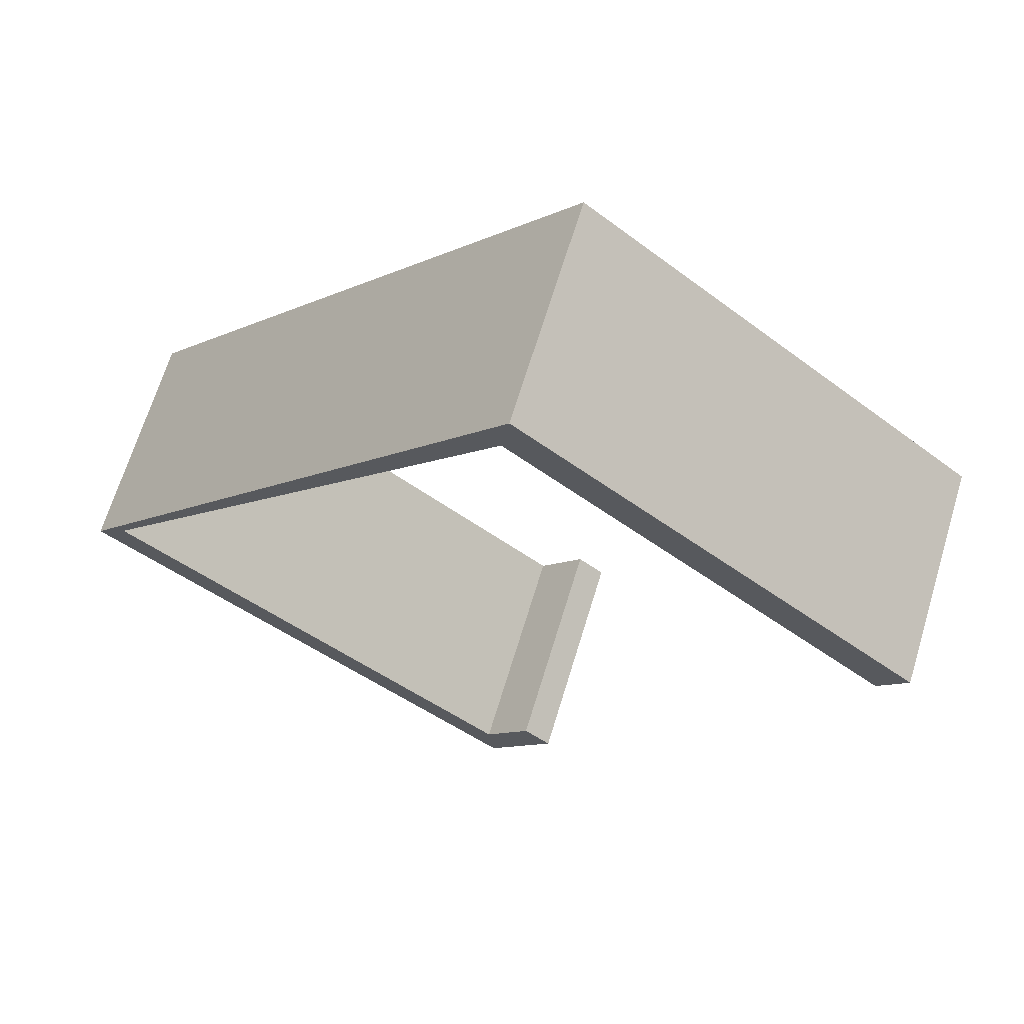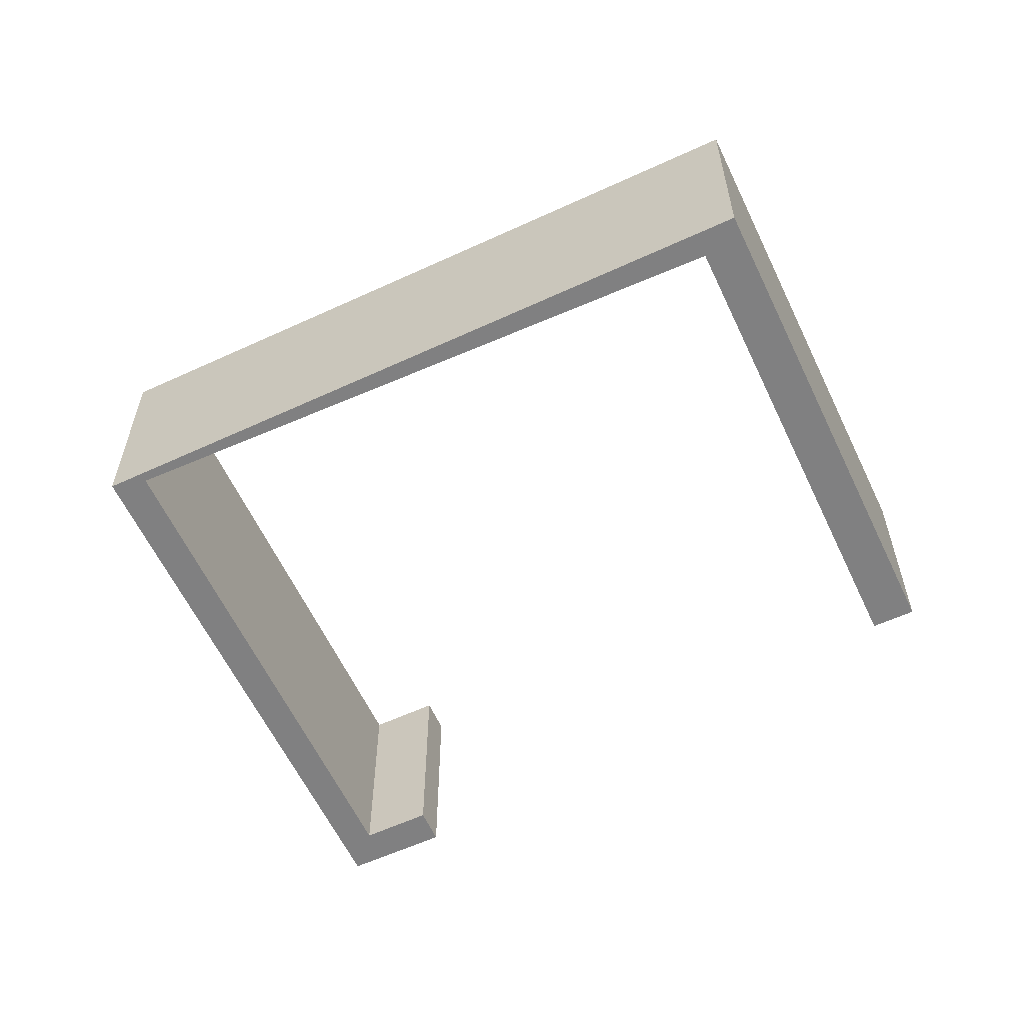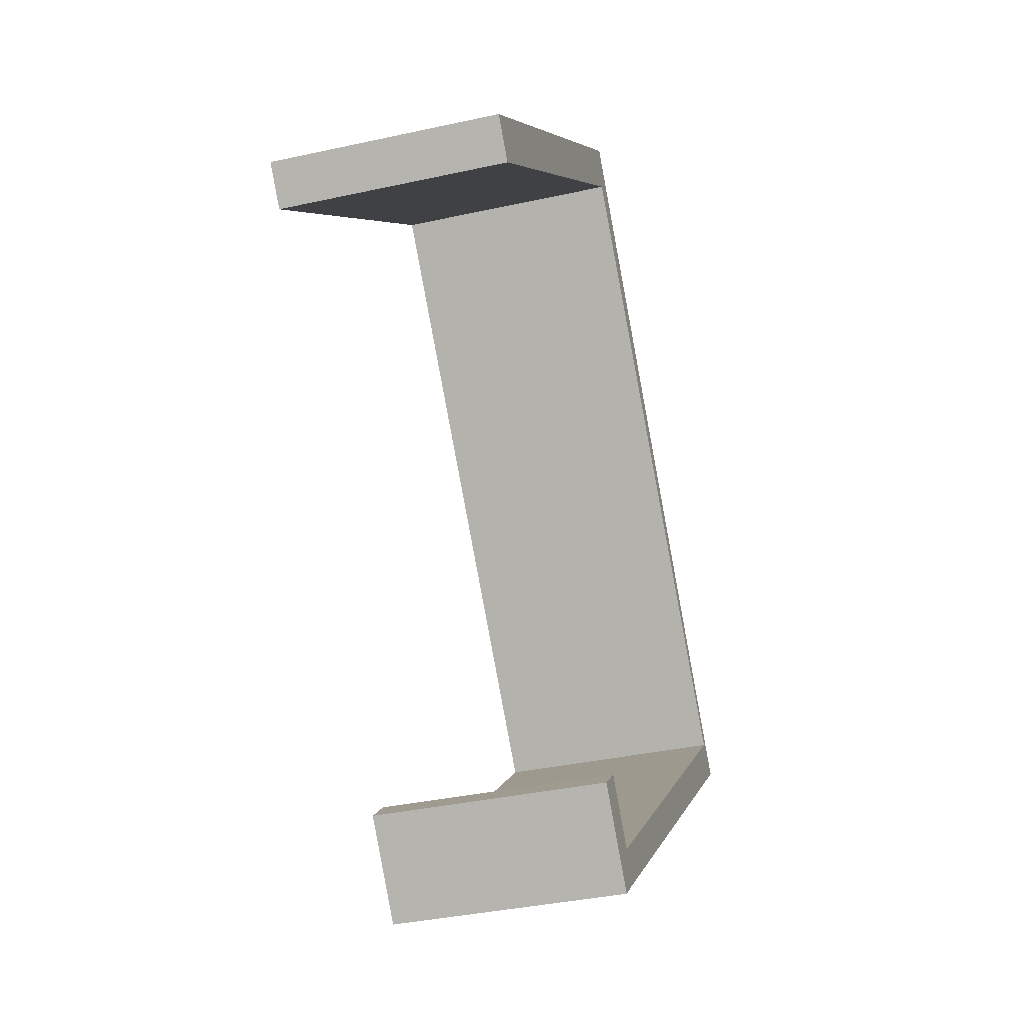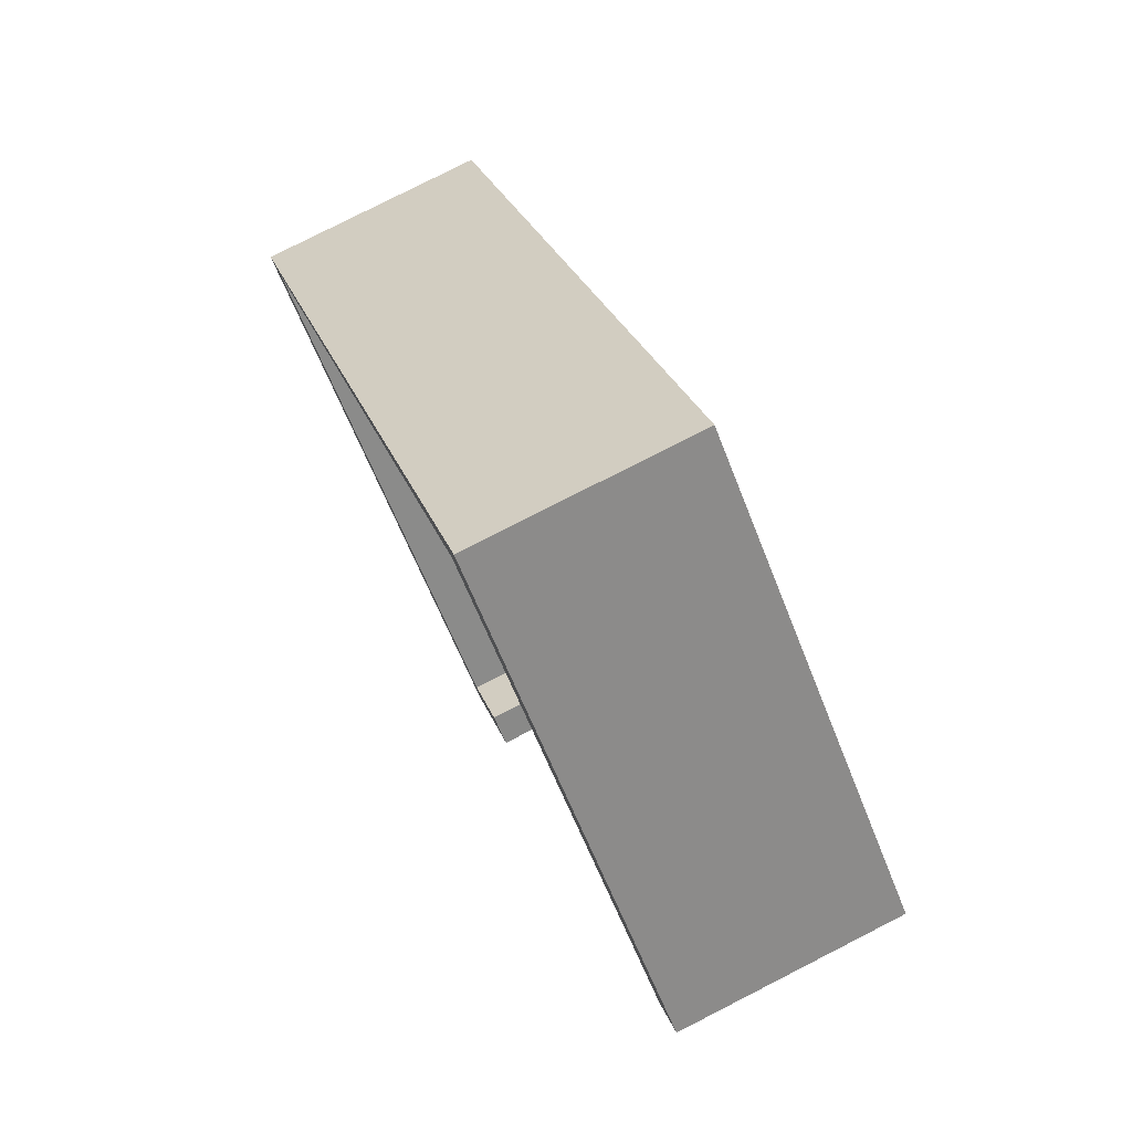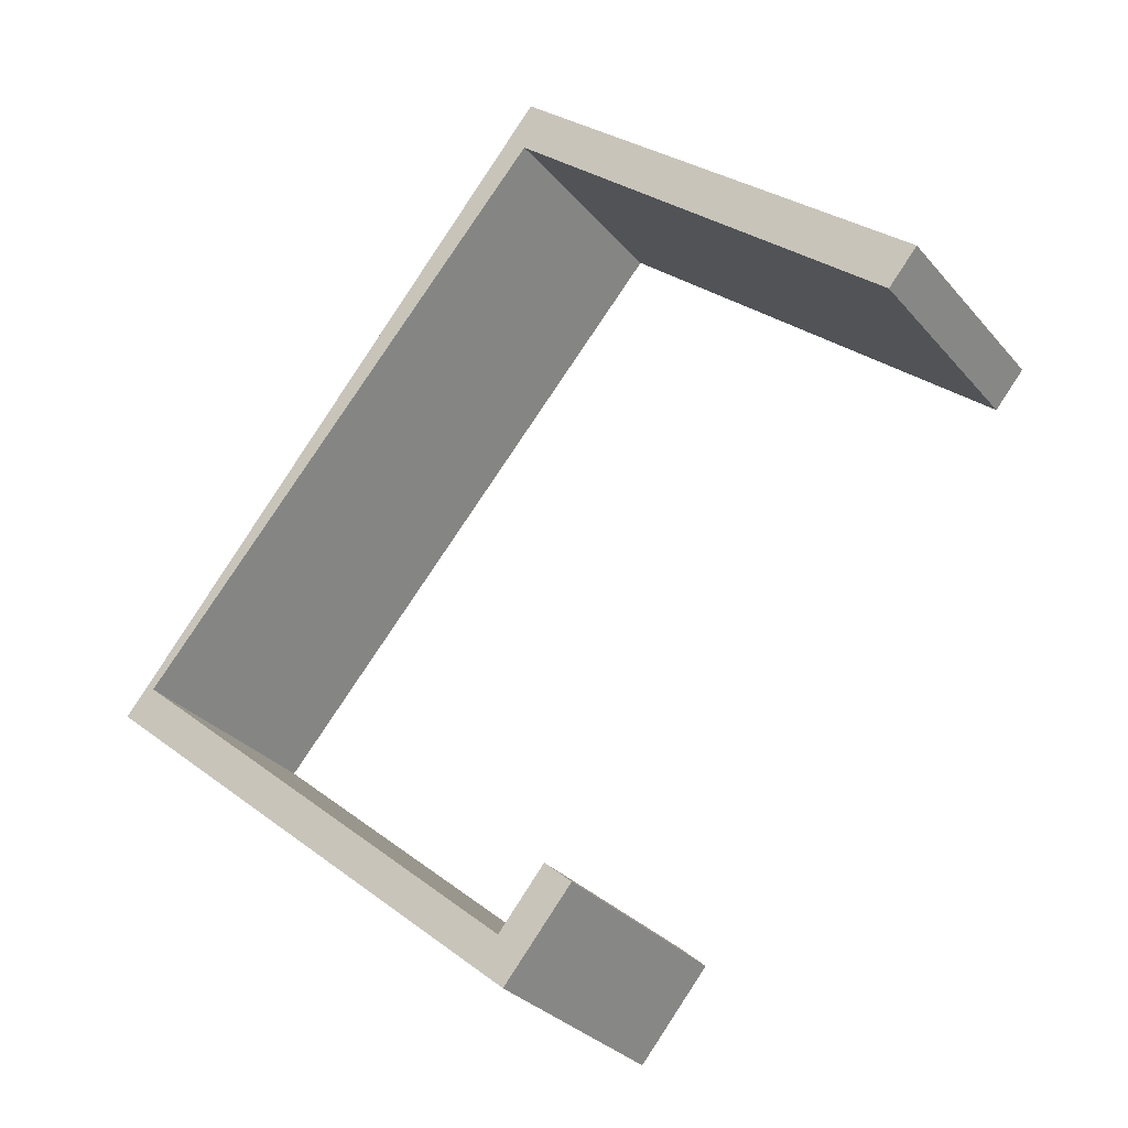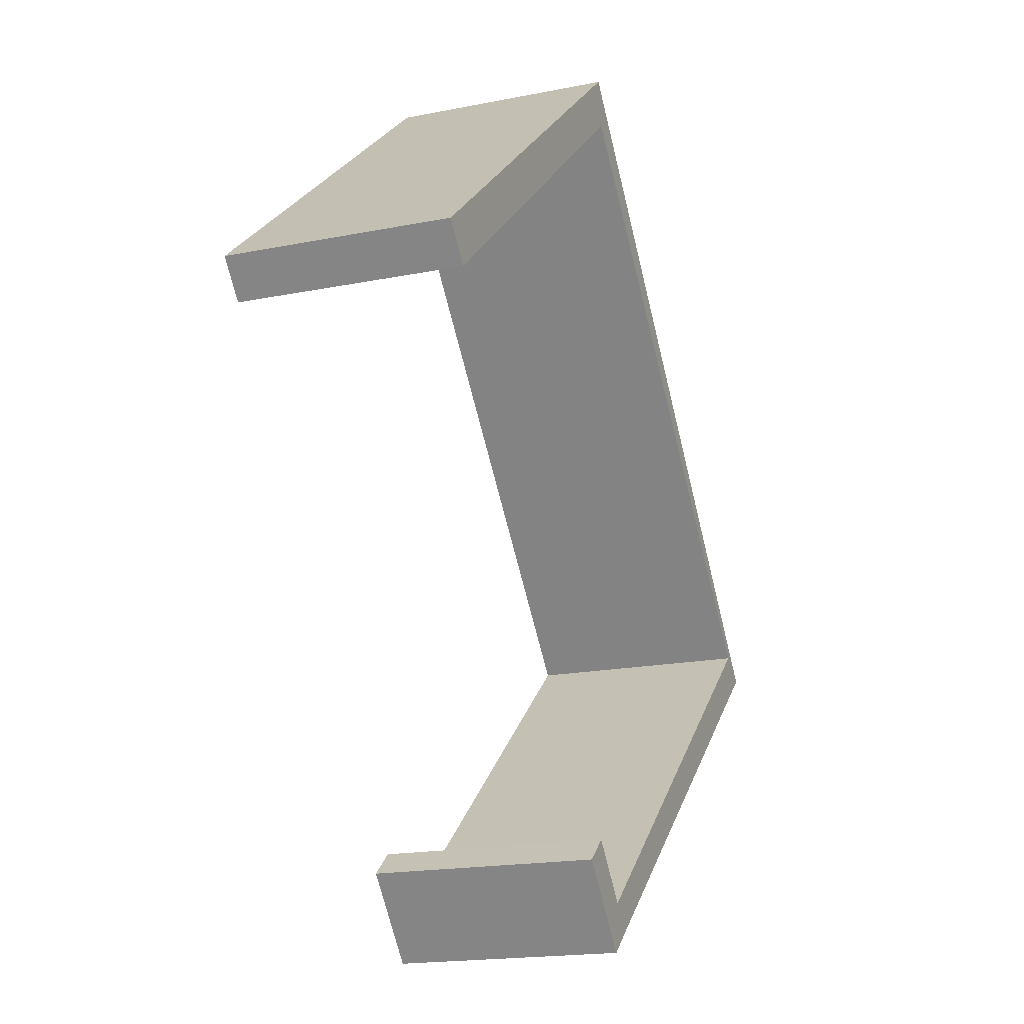
<metadata>
{"format":"obj","ext":"obj","renderer":"f3d","projection":"perspective","resolution":1024,"background":"white","views":[{"elev":66.8,"azim":16.9,"up":"+Z"},{"elev":-60.1,"azim":-24.9,"up":"+Y"},{"elev":-36.1,"azim":106.2,"up":"+Z"},{"elev":79.2,"azim":63.0,"up":"+Z"},{"elev":-30.0,"azim":32.2,"up":"+Z"},{"elev":-17.9,"azim":111.6,"up":"+Z"}]}
</metadata>
<code>
v  7.036 3.474 7.834
v  13.32 3.474 3.46
v  12.87 3.474 2.928
v  7.15 3.474 8.593
v  0 3.474 2.127e-16
v  0.466 3.474 0.334
v  6.746 3.474 -4.946
v  7.45 3.474 -4.103
v  7.87 3.474 -4.465
v  6.833 3.474 -5.695
v  6.469 3.474 -5.383
v  7.45 2.512e-16 -4.103
v  7.87 2.734e-16 -4.465
v  7.15 -5.262e-16 8.593
v  13.32 -2.119e-16 3.46
v  0.466 -2.045e-17 0.334
v  6.746 3.029e-16 -4.946
v  6.833 3.487e-16 -5.695
v  12.87 -1.793e-16 2.928
v  7.036 -4.797e-16 7.834
v  0 0 0
v  6.469 3.296e-16 -5.383
g defaultobject
f 1 2 3
f 2 1 4
f 5 4 1
f 6 5 1
f 7 5 6
f 8 9 7
f 10 7 9
f 11 7 10
f 5 7 11
f 12 9 8
f 9 12 13
f 14 2 4
f 2 14 15
f 16 7 6
f 7 16 17
f 13 10 9
f 10 13 18
f 15 3 2
f 3 15 19
f 20 6 1
f 6 20 16
f 18 11 10
f 11 18 5
f 5 18 21
f 21 18 22
f 19 1 3
f 1 19 20
f 21 4 5
f 4 21 14
f 17 8 7
f 8 17 12
f 22 16 21
f 16 22 17
f 17 22 18
f 17 18 12
f 12 18 13
f 16 14 21
f 14 16 20
f 14 20 15
f 15 20 19

</code>
